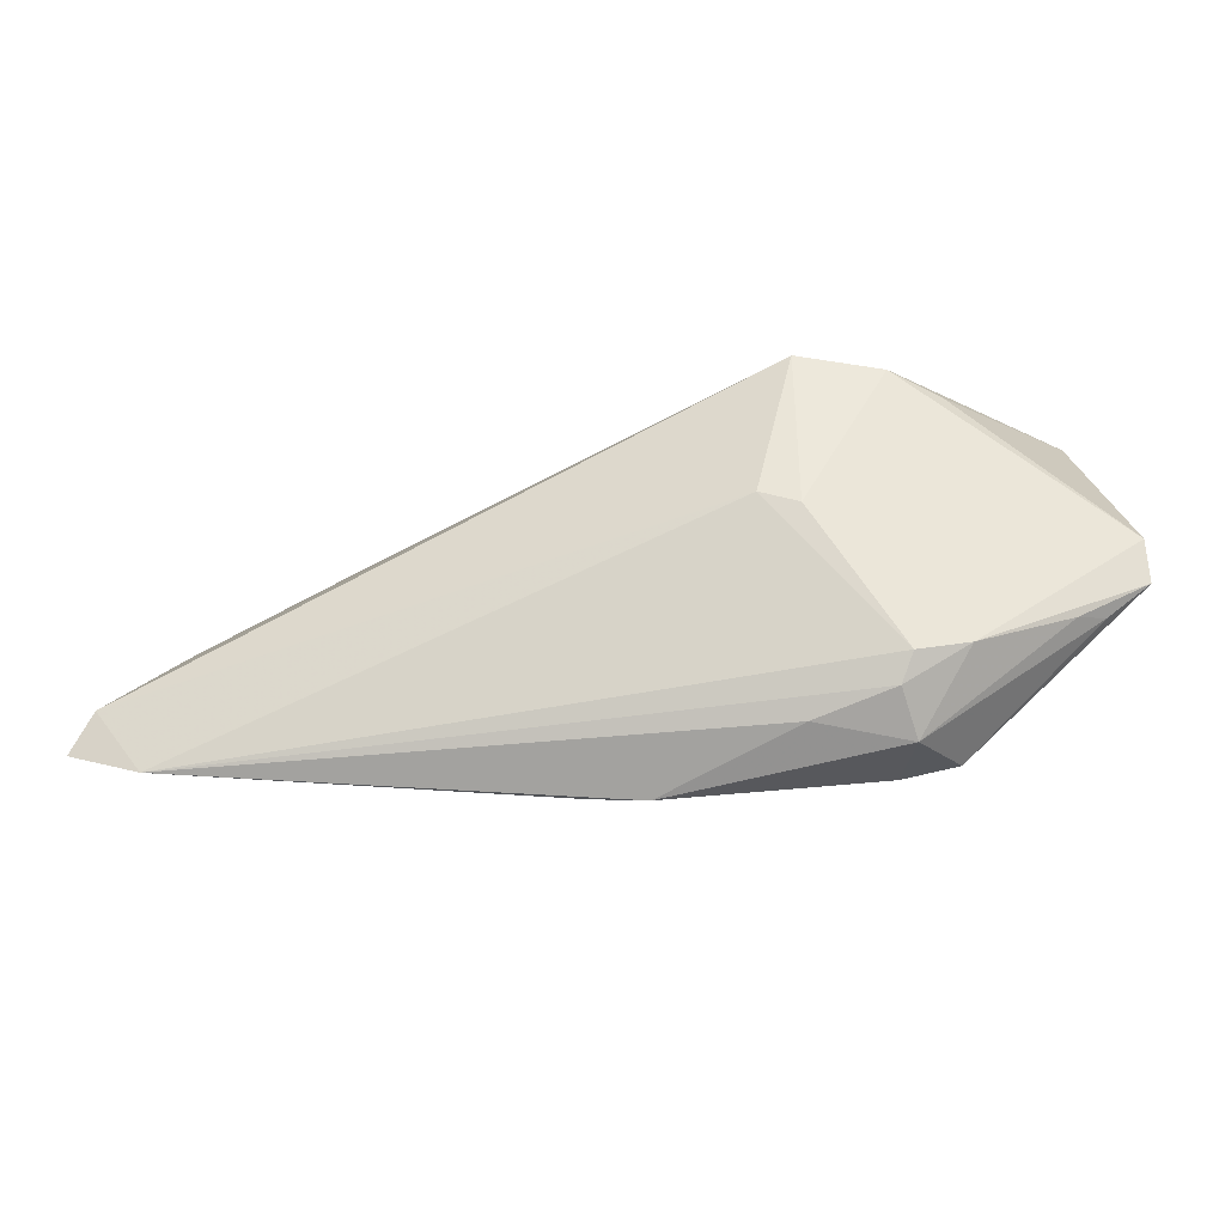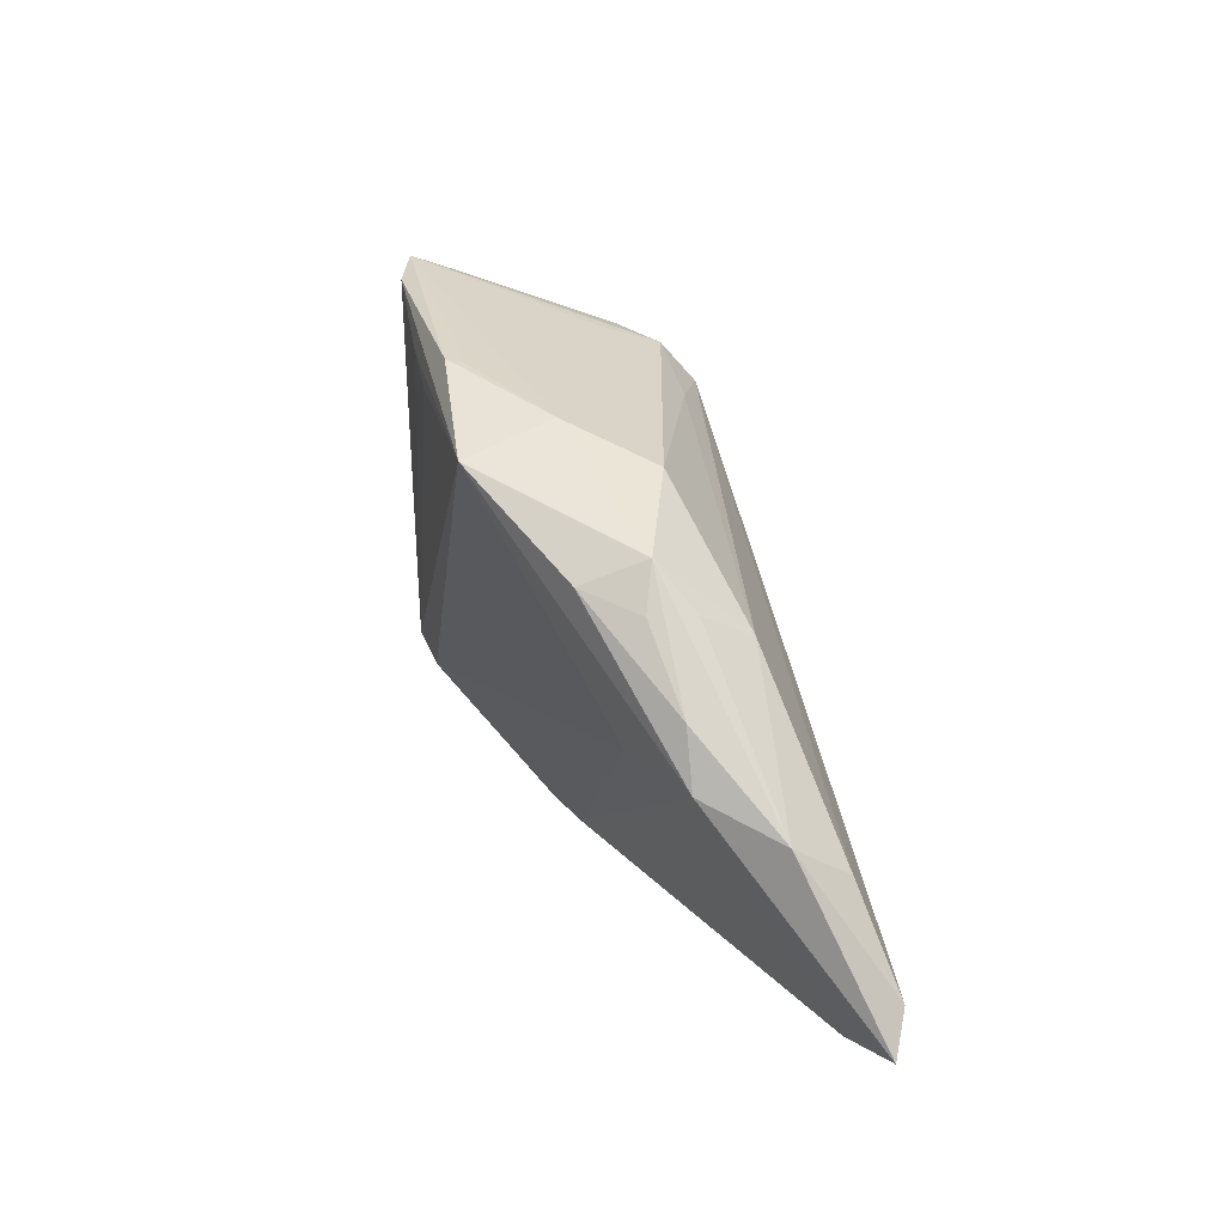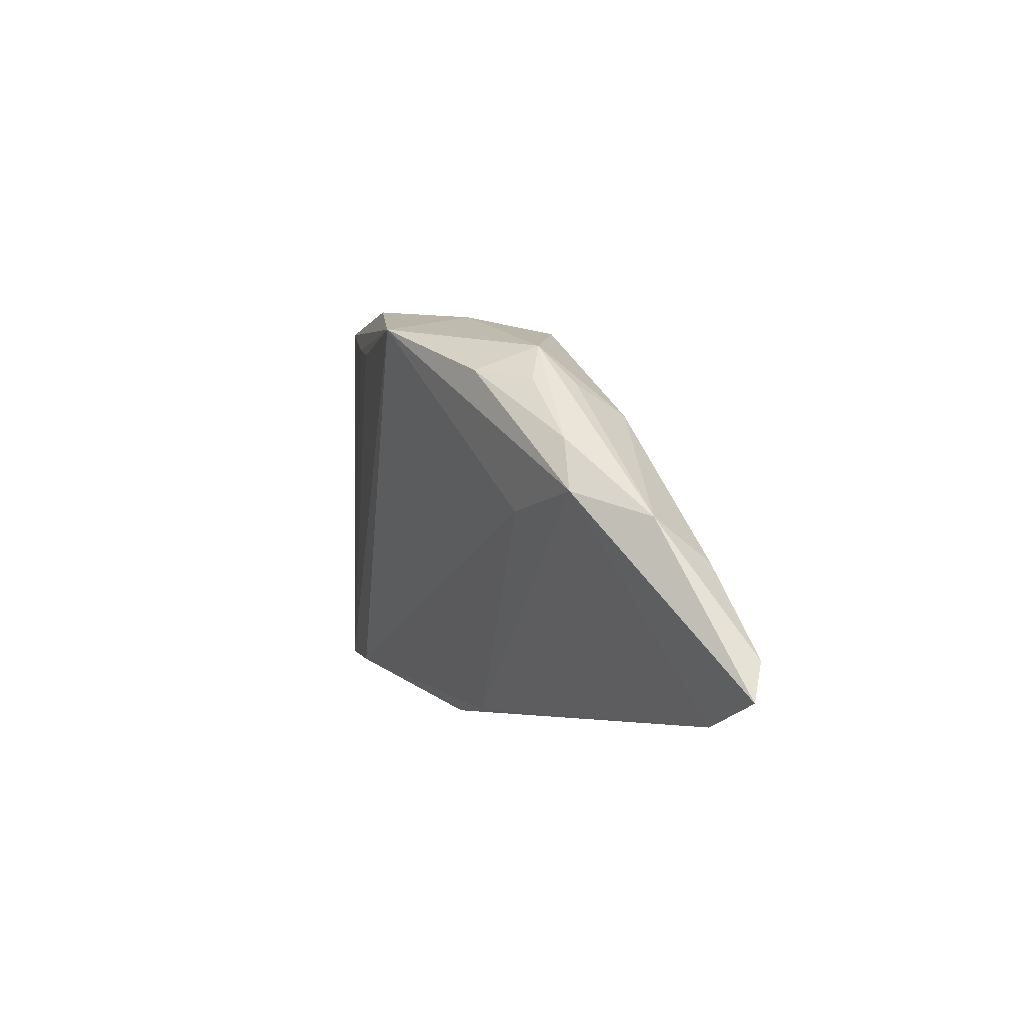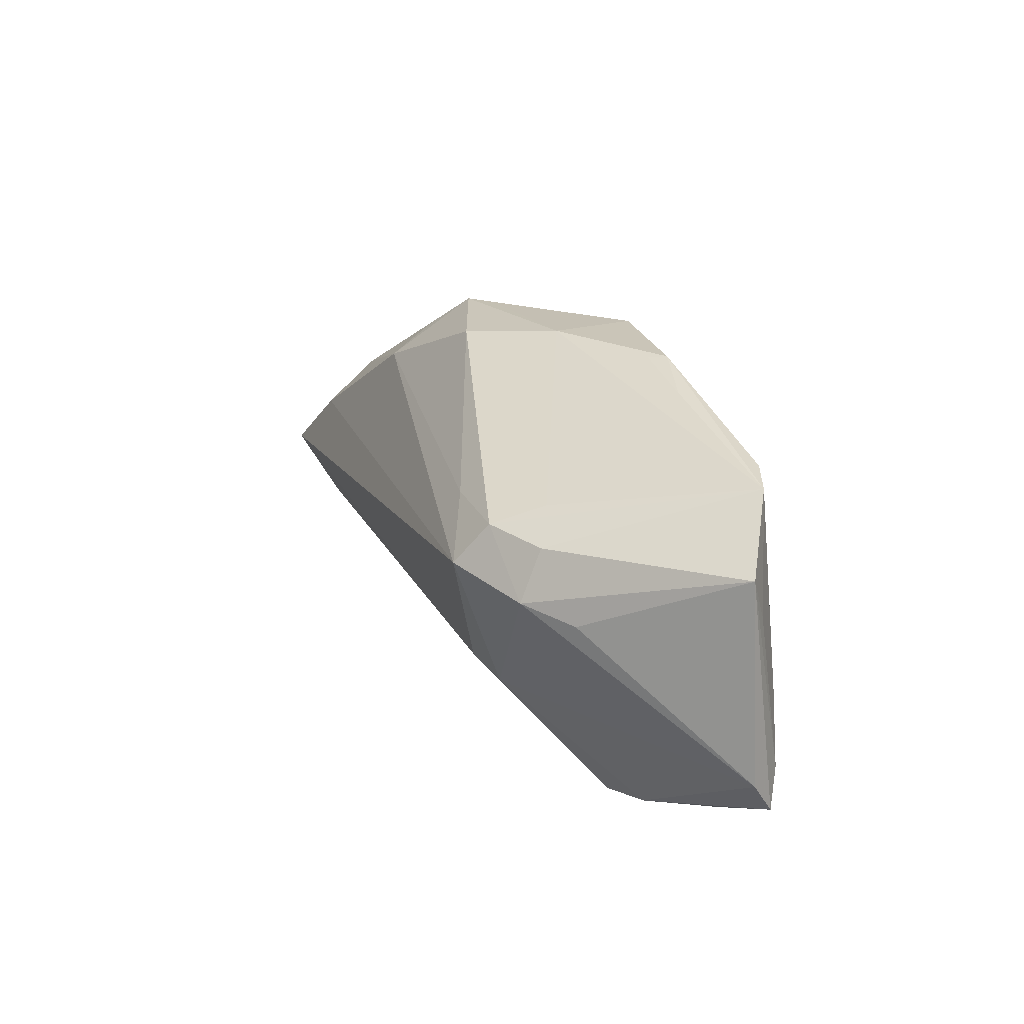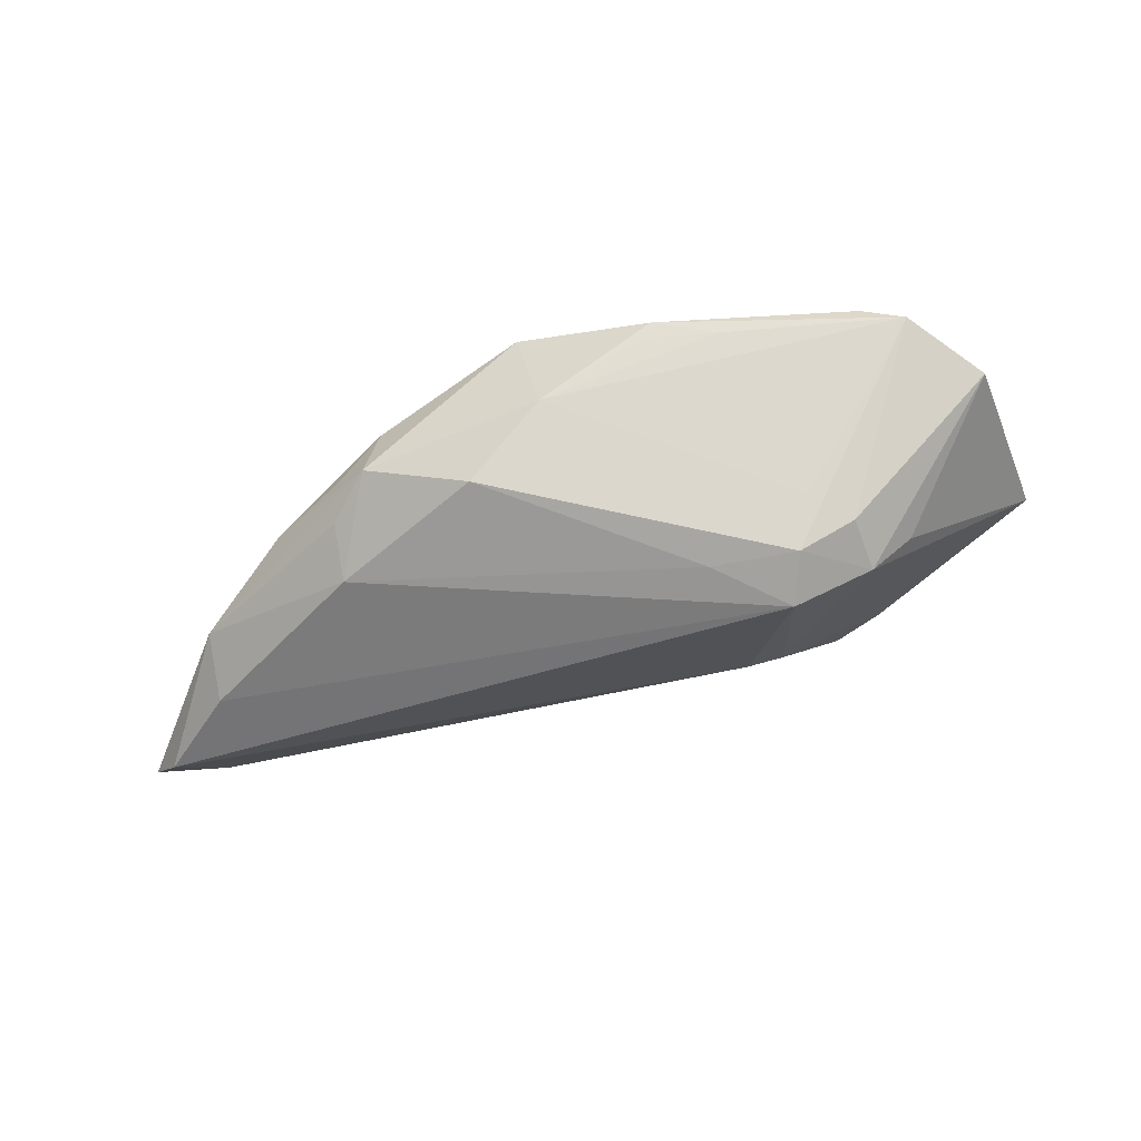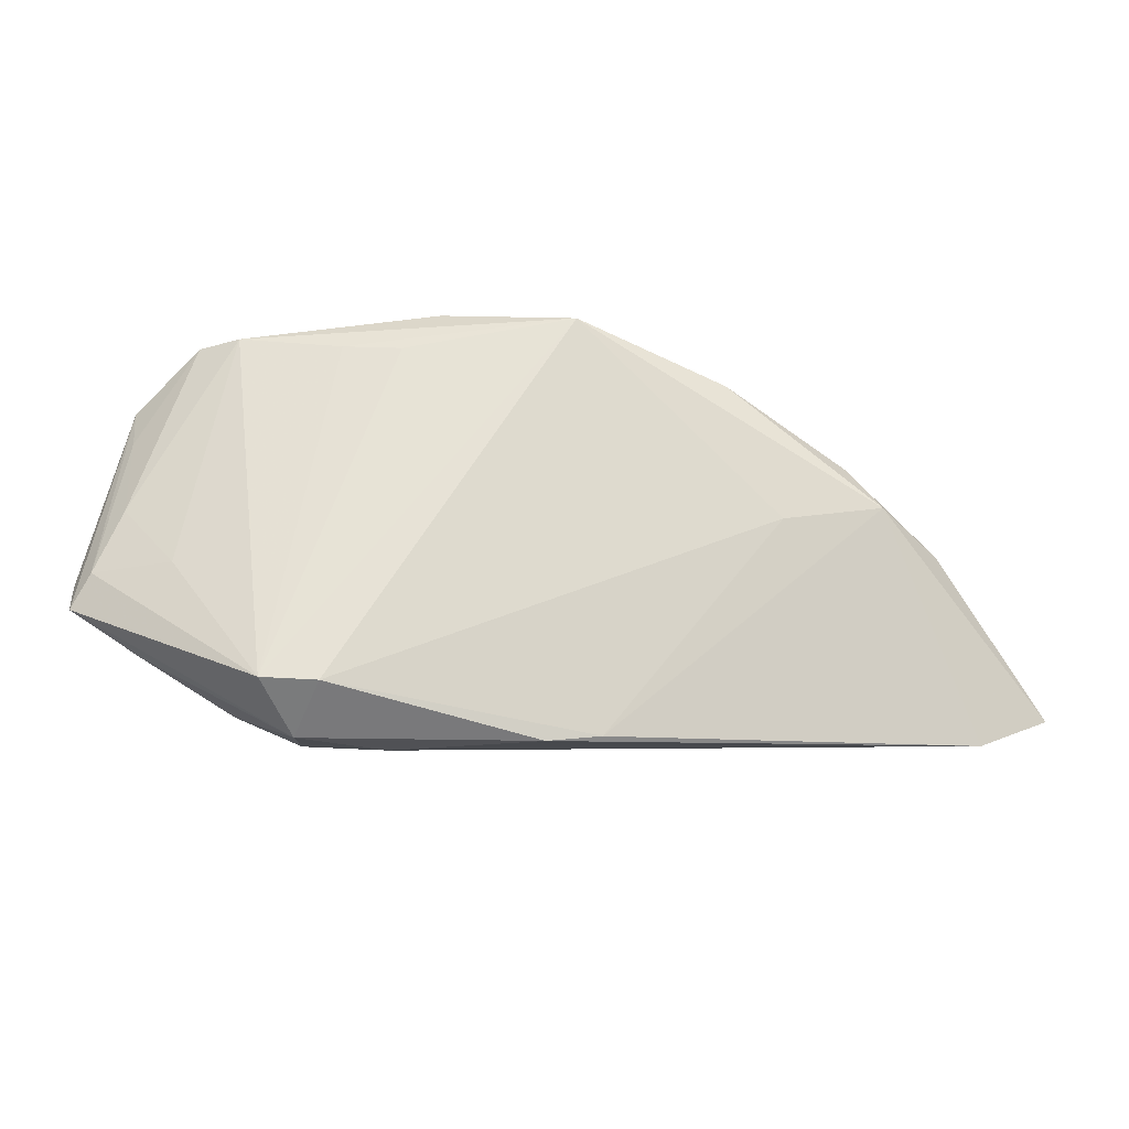
<metadata>
{"format":"obj","ext":"obj","renderer":"f3d","projection":"perspective","resolution":1024,"background":"white","views":[{"elev":-56.7,"azim":-158.6,"up":"+Y"},{"elev":35.9,"azim":76.1,"up":"+Y"},{"elev":4.4,"azim":78.0,"up":"+Y"},{"elev":30.2,"azim":-109.5,"up":"+Y"},{"elev":-36.6,"azim":-170.8,"up":"+Z"},{"elev":-30.6,"azim":4.2,"up":"+Y"}]}
</metadata>
<code>
v -0.04708 0.01831 0.008525
v 0.03537 0.01799 0.001843
v 0.01678 0.02391 -0.004936
v -0.0324 0.02444 0.01568
v -0.0211 0.01146 -0.01932
v -0.02333 -0.02742 0.002375
v 0.05627 0.00195 -0.008133
v -0.02396 0.01901 -0.008268
v -0.03831 -0.007887 0.01459
v -0.02571 -0.0251 8.199e-05
v 0.03553 0.01722 -0.003917
v -0.01848 -0.009408 -0.01244
v -0.02242 0.01686 -0.01507
v -0.04581 -0.01549 0.01056
v 0.03094 0.02218 8.238e-05
v -0.01494 0.02641 0.01279
v 0.05577 -0.003685 -0.01524
v 0.0448 0.01089 -1.28e-05
v -0.01404 -0.007739 -0.01453
v 0.03497 0.01319 -0.0103
v 0.04915 0.004637 0.0003814
v 0.01116 0.02455 0.01678
v -0.01271 -0.0284 0.002583
v -0.04296 -0.01733 0.007899
v -0.005323 0.02706 0.01266
v -0.03183 -0.02333 0.002703
v -0.01897 -0.02549 0.01594
v -0.01872 0.02194 0.0165
v -0.03806 0.02467 0.01356
v -0.03595 0.008964 -0.008902
v -0.05249 -0.006987 0.007656
v -0.0309 0.01033 -0.01411
v 0.006563 -0.02935 0.005788
v 0.02978 0.01906 0.008228
v 0.007748 0.02637 0.004905
v -0.05168 -0.01176 0.01046
v -0.01101 0.02106 0.01678
v 0.06511 -0.01409 -0.01834
v -0.01137 0.01549 -0.01516
v -0.006459 0.02737 0.01488
v 0.02597 0.02291 0.002902
v -0.02604 -0.02525 0.01678
v -0.0293 0.01649 -0.01091
v 0.06905 -0.01826 -0.01627
v -0.04635 0.01249 0.01026
v 0.03624 0.001253 0.004291
v -0.04899 -0.007635 0.01215
v -0.04544 0.0006163 0.01301
v -0.02303 -0.02935 0.008834
v 0.0602 -0.02255 -0.01379
v 0.01326 -0.0281 0.004007
f 22 27 46
f 46 21 22
f 27 51 46
f 46 51 21
f 5 19 12
f 10 12 19
f 5 12 32
f 32 13 5
f 47 1 36
f 22 28 37
f 48 47 9
f 20 17 5
f 3 15 20
f 5 17 38
f 38 19 5
f 35 15 3
f 35 40 22
f 5 13 39
f 39 13 3
f 39 20 5
f 3 20 39
f 43 1 29
f 29 13 43
f 43 32 1
f 13 32 43
f 44 21 50
f 21 51 50
f 50 10 19
f 50 38 44
f 19 38 50
f 22 21 34
f 34 15 22
f 7 38 17
f 17 20 7
f 7 21 44
f 44 38 7
f 36 1 31
f 31 32 12
f 45 48 29
f 45 47 48
f 29 1 45
f 1 47 45
f 4 40 29
f 29 48 4
f 48 9 4
f 4 28 22
f 22 40 4
f 29 40 16
f 16 35 29
f 3 13 8
f 8 35 3
f 8 13 29
f 29 35 8
f 22 15 41
f 41 35 22
f 15 35 41
f 6 50 23
f 10 50 6
f 23 49 6
f 33 49 23
f 23 50 33
f 33 50 51
f 33 51 27
f 27 49 33
f 42 49 27
f 14 49 42
f 36 14 42
f 42 47 36
f 42 9 47
f 42 4 9
f 28 4 42
f 42 37 28
f 42 27 22
f 22 37 42
f 18 34 21
f 21 7 18
f 18 7 15
f 11 20 15
f 15 7 11
f 11 7 20
f 1 32 30
f 30 31 1
f 32 31 30
f 40 35 25
f 25 16 40
f 35 16 25
f 26 6 49
f 10 6 26
f 36 31 26
f 12 10 26
f 26 31 12
f 15 34 2
f 2 18 15
f 34 18 2
f 24 49 14
f 24 26 49
f 24 14 36
f 36 26 24

</code>
